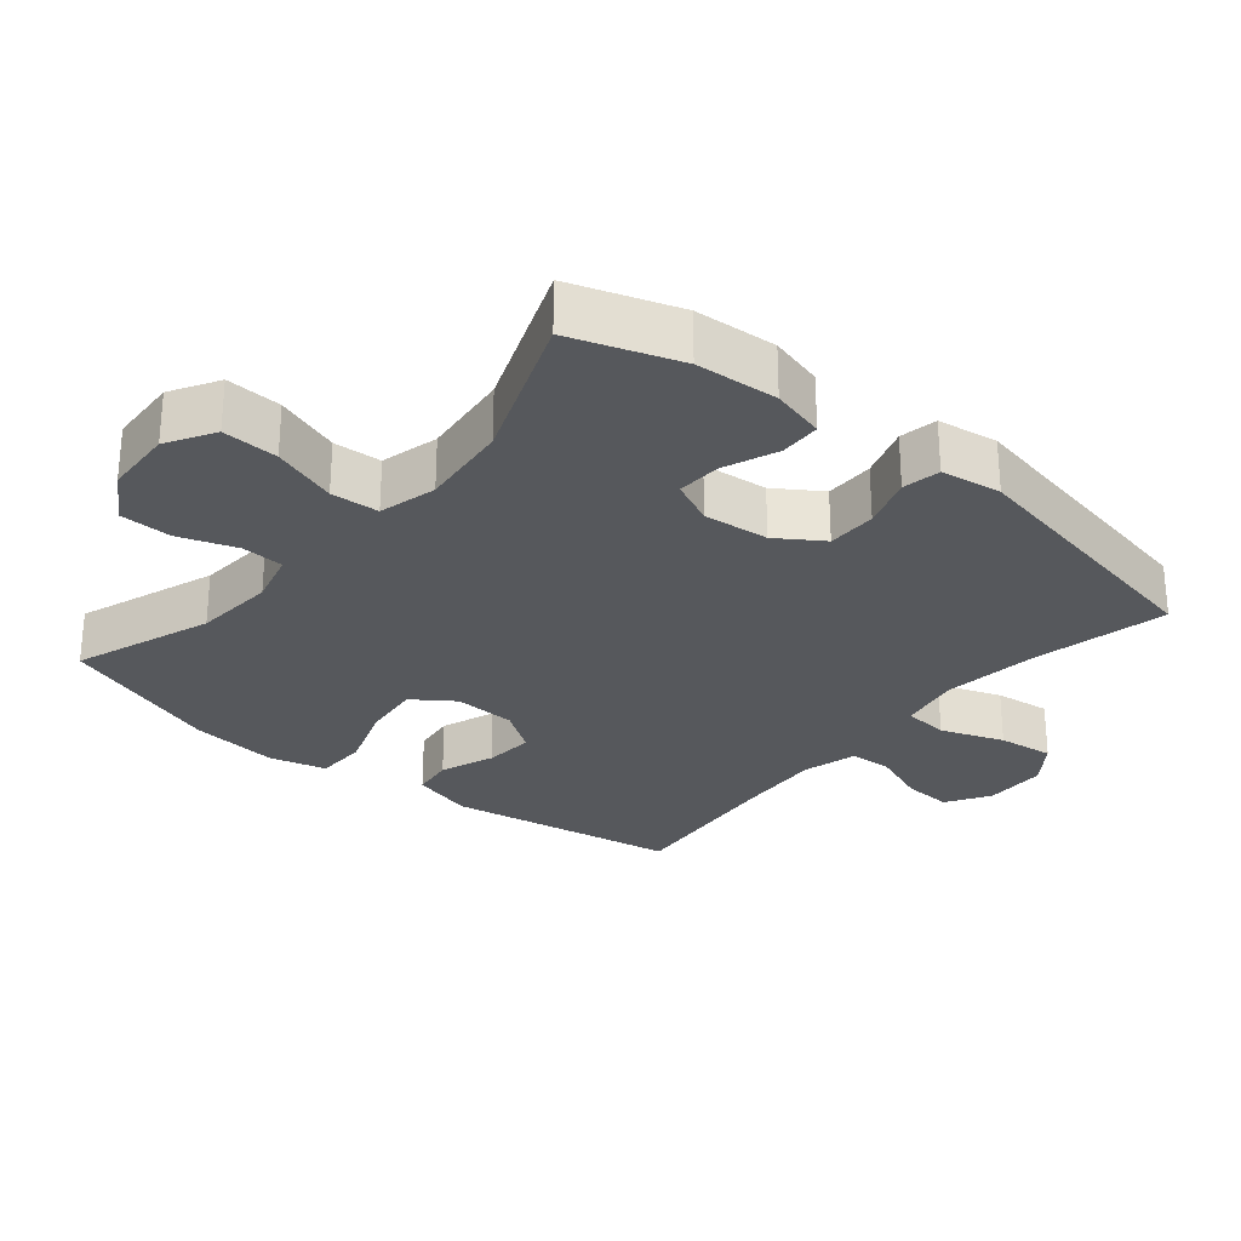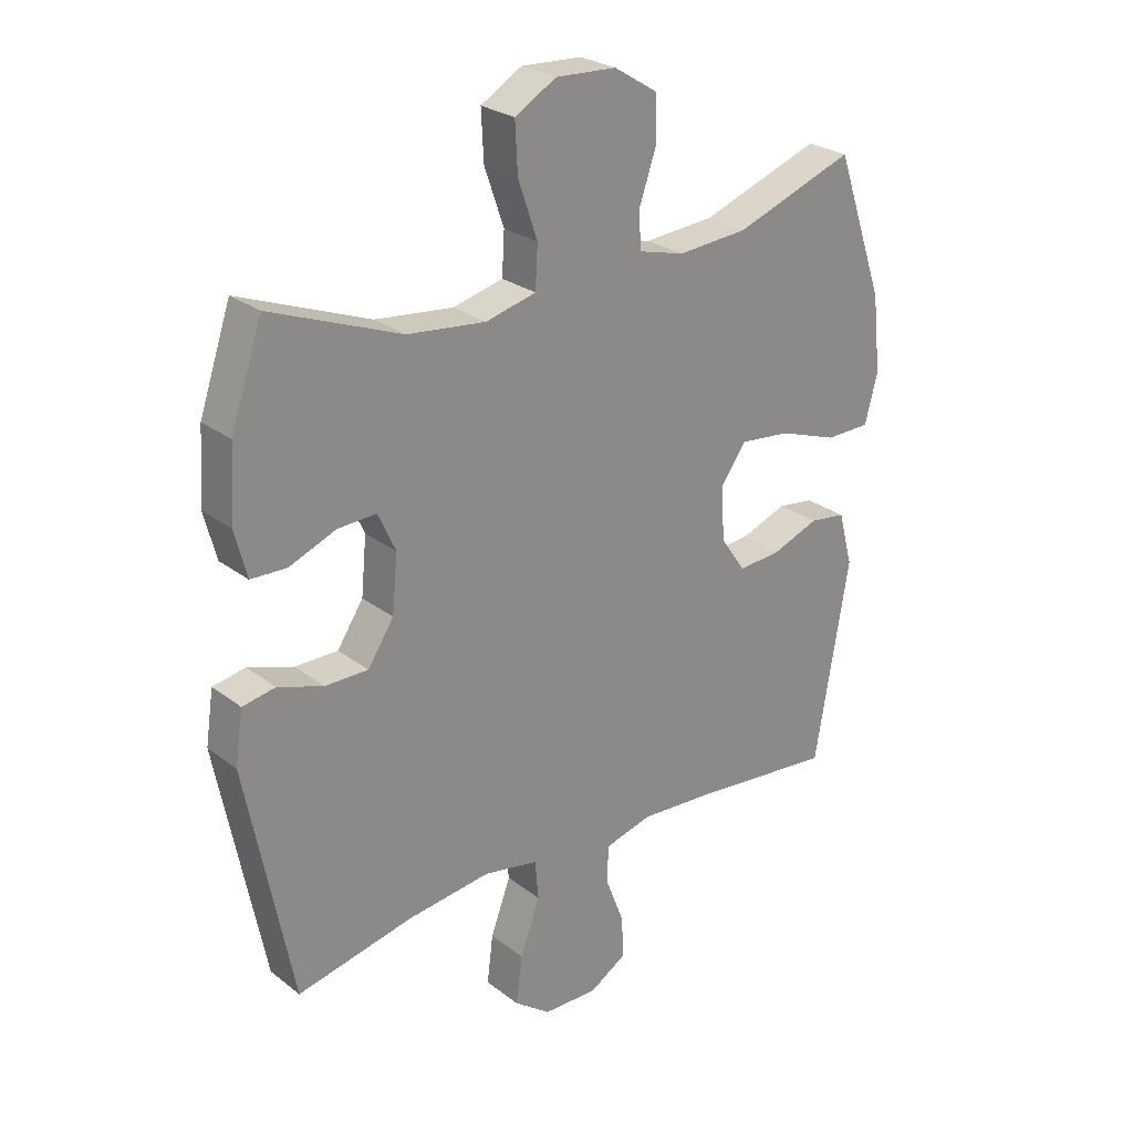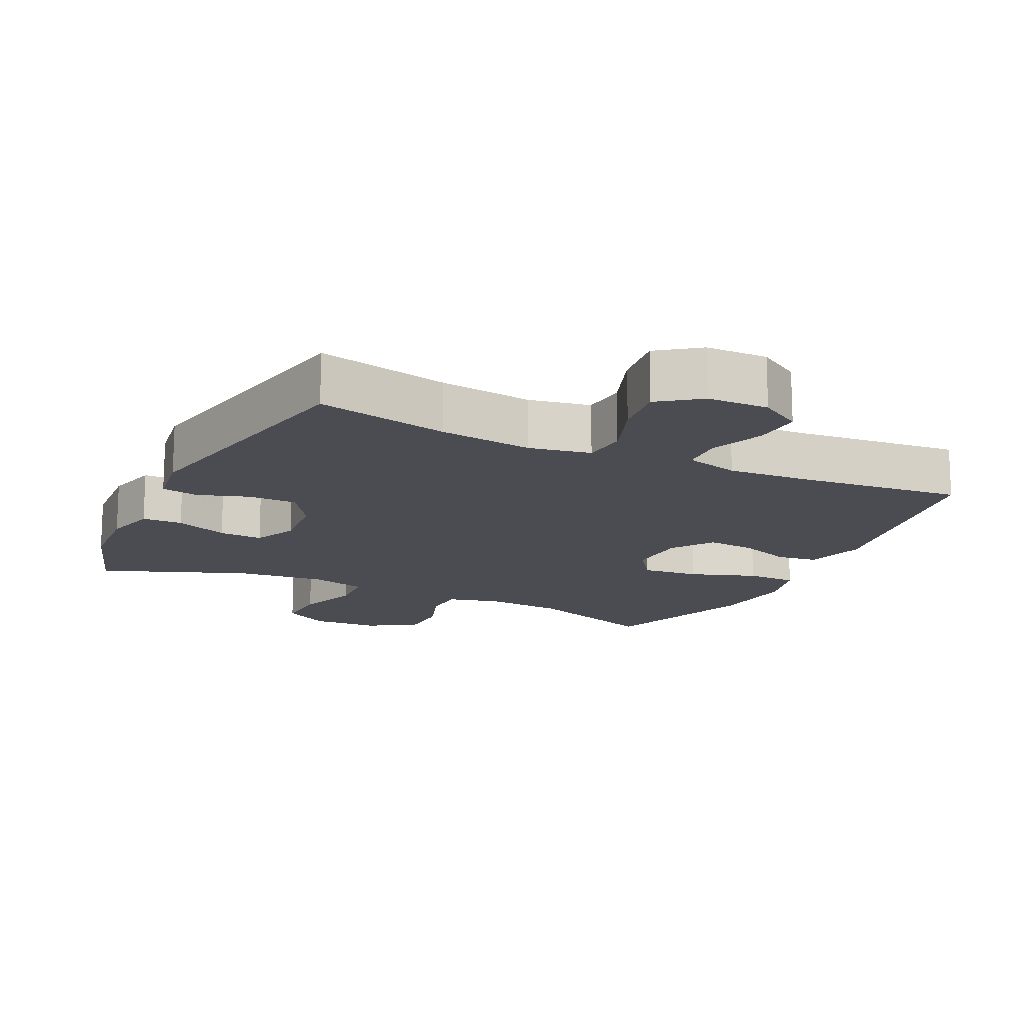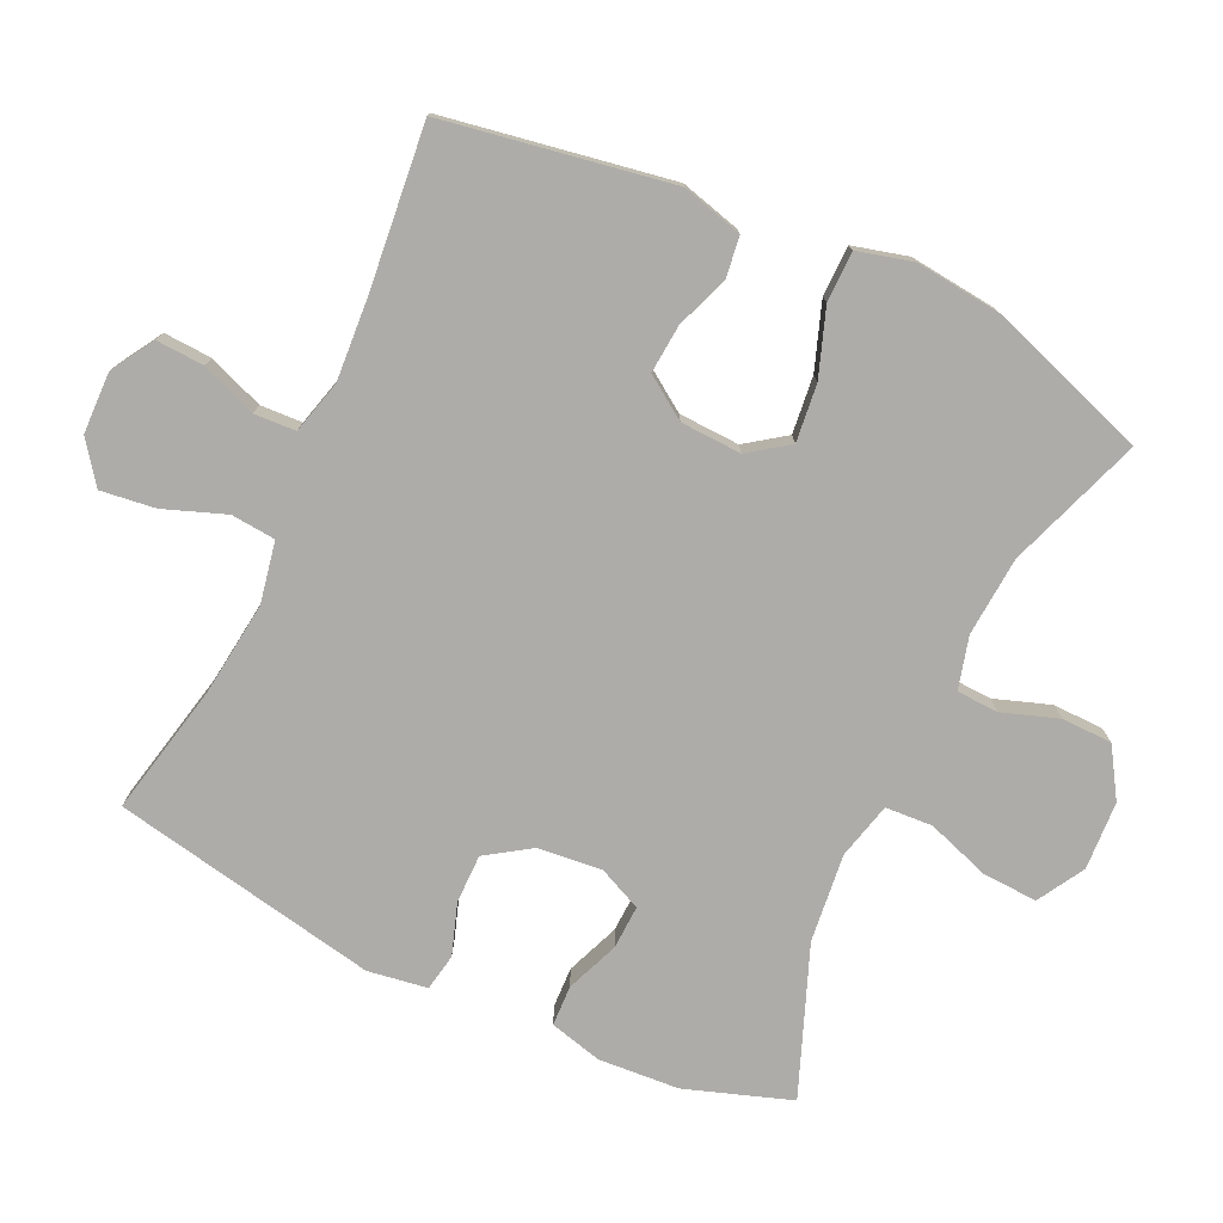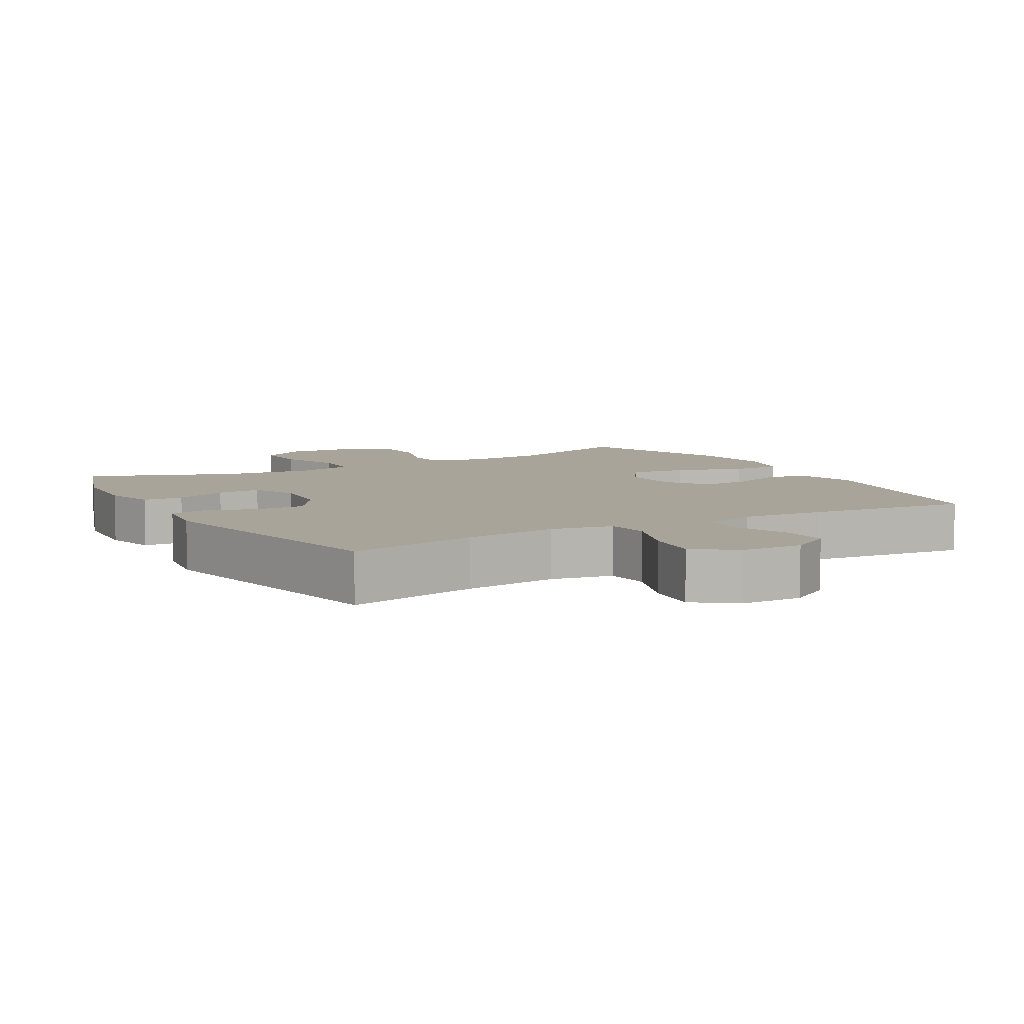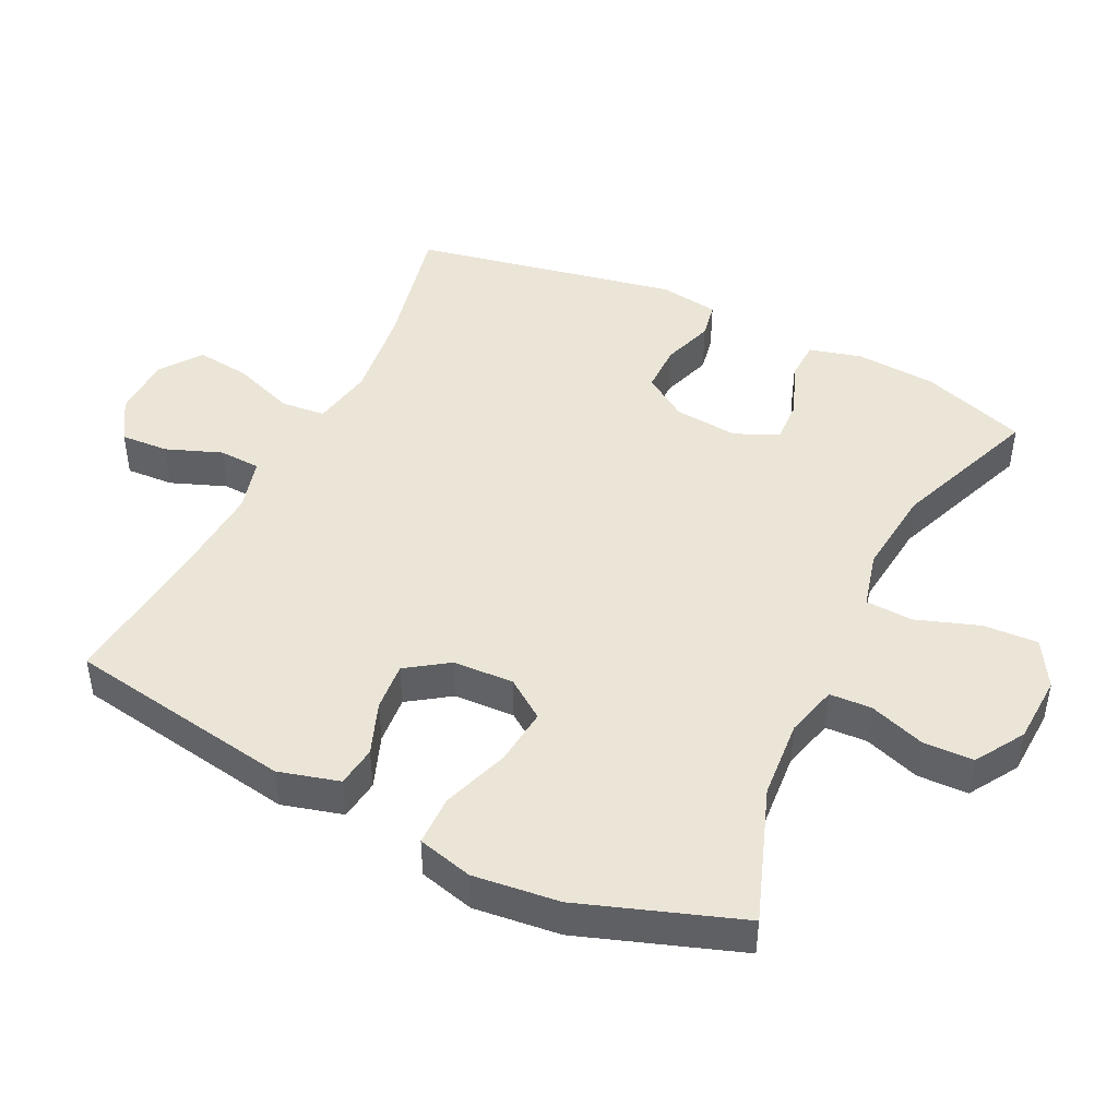
<metadata>
{"format":"obj","ext":"obj","renderer":"f3d","projection":"perspective","resolution":1024,"background":"white","views":[{"elev":-27.8,"azim":50.3,"up":"+Y"},{"elev":26.1,"azim":140.1,"up":"+Z"},{"elev":-15.4,"azim":154.3,"up":"+Y"},{"elev":-76.8,"azim":-114.9,"up":"+Y"},{"elev":7.3,"azim":150.3,"up":"+Y"},{"elev":45.7,"azim":-64.1,"up":"+Y"}]}
</metadata>
<code>
v 0.5 0.07 0.5
v 0.552 0.07 0.346
v 0.56 0.07 0.228
v 0.54 0.07 0.151
v 0.481 0.07 0.149
v 0.404 0.07 0.18
v 0.34 0.07 0.183
v 0.311 0.07 0.12
v 0.32 0.07 0.026
v 0.363 0.07 -0.039
v 0.434 0.07 -0.039
v 0.509 0.07 -0.014
v 0.563 0.07 -0.024
v 0.576 0.07 -0.111
v 0.5 0.07 -0.5
v 0.307 0.07 -0.458
v 0.17 0.07 -0.441
v 0.08 0.07 -0.458
v 0.074 0.07 -0.523
v 0.107 0.07 -0.613
v 0.117 0.07 -0.693
v 0.057 0.07 -0.737
v -0.033 0.07 -0.739
v -0.095 0.07 -0.701
v -0.091 0.07 -0.631
v -0.06 0.07 -0.55
v -0.063 0.07 -0.489
v -0.141 0.07 -0.468
v -0.262 0.07 -0.476
v -0.5 0.07 -0.5
v -0.556 0.07 -0.168
v -0.532 0.07 -0.079
v -0.472 0.07 -0.071
v -0.395 0.07 -0.1
v -0.324 0.07 -0.106
v -0.282 0.07 -0.045
v -0.278 0.07 0.044
v -0.319 0.07 0.102
v -0.403 0.07 0.093
v -0.5 0.07 0.059
v -0.574 0.07 0.06
v -0.595 0.07 0.141
v -0.581 0.07 0.267
v -0.5 0.07 0.5
v -0.303 0.07 0.429
v -0.187 0.07 0.42
v -0.111 0.07 0.44
v -0.108 0.07 0.501
v -0.136 0.07 0.583
v -0.134 0.07 0.657
v -0.063 0.07 0.701
v 0.037 0.07 0.706
v 0.105 0.07 0.666
v 0.101 0.07 0.586
v 0.069 0.07 0.493
v 0.073 0.07 0.424
v 0.156 0.07 0.403
v 0.285 0.07 0.417
v 0.5 0 0.5
v 0.552 0 0.346
v 0.56 0 0.228
v 0.54 0 0.151
v 0.481 0 0.149
v 0.404 0 0.18
v 0.34 0 0.183
v 0.311 0 0.12
v 0.32 0 0.026
v 0.363 0 -0.039
v 0.434 0 -0.039
v 0.509 0 -0.014
v 0.563 0 -0.024
v 0.576 0 -0.111
v 0.5 0 -0.5
v 0.307 0 -0.458
v 0.17 0 -0.441
v 0.08 0 -0.458
v 0.074 0 -0.523
v 0.107 0 -0.613
v 0.117 0 -0.693
v 0.057 0 -0.737
v -0.033 0 -0.739
v -0.095 0 -0.701
v -0.091 0 -0.631
v -0.06 0 -0.55
v -0.063 0 -0.489
v -0.141 0 -0.468
v -0.262 0 -0.476
v -0.5 0 -0.5
v -0.556 0 -0.168
v -0.532 0 -0.079
v -0.472 0 -0.071
v -0.395 0 -0.1
v -0.324 0 -0.106
v -0.282 0 -0.045
v -0.278 0 0.044
v -0.319 0 0.102
v -0.403 0 0.093
v -0.5 0 0.059
v -0.574 0 0.06
v -0.595 0 0.141
v -0.581 0 0.267
v -0.5 0 0.5
v -0.303 0 0.429
v -0.187 0 0.42
v -0.111 0 0.44
v -0.108 0 0.501
v -0.136 0 0.583
v -0.134 0 0.657
v -0.063 0 0.701
v 0.037 0 0.706
v 0.105 0 0.666
v 0.101 0 0.586
v 0.069 0 0.493
v 0.073 0 0.424
v 0.156 0 0.403
v 0.285 0 0.417
f 52 53 54 55
f 52 55 56
f 51 52 56
f 48 49 50 51
f 47 48 51 56
f 46 47 56 57
f 42 43 44 45
f 42 45 46
f 39 40 41 42
f 38 39 42 46
f 37 38 46 57
f 31 32 33 34
f 29 30 31 34
f 28 29 34 35
f 27 28 35 36
f 23 24 25 26
f 23 26 27
f 22 23 27
f 19 20 21 22
f 19 22 27
f 18 19 27 36
f 13 14 15 16
f 11 12 13 16
f 10 11 16 17
f 9 10 17 18
f 3 4 5 6
f 3 6 7
f 58 1 2 3
f 58 3 7
f 57 58 7 8
f 18 36 37 57
f 8 9 18 57
f 113 112 111 110
f 114 113 110
f 114 110 109
f 109 108 107 106
f 114 109 106 105
f 115 114 105 104
f 103 102 101 100
f 104 103 100
f 100 99 98 97
f 104 100 97 96
f 115 104 96 95
f 92 91 90 89
f 92 89 88 87
f 93 92 87 86
f 94 93 86 85
f 84 83 82 81
f 85 84 81
f 85 81 80
f 80 79 78 77
f 85 80 77
f 94 85 77 76
f 74 73 72 71
f 74 71 70 69
f 75 74 69 68
f 76 75 68 67
f 64 63 62 61
f 65 64 61
f 61 60 59 116
f 65 61 116
f 66 65 116 115
f 115 95 94 76
f 115 76 67 66
f 1 59 60 2
f 2 60 61 3
f 3 61 62 4
f 4 62 63 5
f 5 63 64 6
f 6 64 65 7
f 7 65 66 8
f 8 66 67 9
f 9 67 68 10
f 10 68 69 11
f 11 69 70 12
f 12 70 71 13
f 13 71 72 14
f 14 72 73 15
f 15 73 74 16
f 16 74 75 17
f 17 75 76 18
f 18 76 77 19
f 19 77 78 20
f 20 78 79 21
f 21 79 80 22
f 22 80 81 23
f 23 81 82 24
f 24 82 83 25
f 25 83 84 26
f 26 84 85 27
f 27 85 86 28
f 28 86 87 29
f 29 87 88 30
f 30 88 89 31
f 31 89 90 32
f 32 90 91 33
f 33 91 92 34
f 34 92 93 35
f 35 93 94 36
f 36 94 95 37
f 37 95 96 38
f 38 96 97 39
f 39 97 98 40
f 40 98 99 41
f 41 99 100 42
f 42 100 101 43
f 43 101 102 44
f 44 102 103 45
f 45 103 104 46
f 46 104 105 47
f 47 105 106 48
f 48 106 107 49
f 49 107 108 50
f 50 108 109 51
f 51 109 110 52
f 52 110 111 53
f 53 111 112 54
f 54 112 113 55
f 55 113 114 56
f 56 114 115 57
f 57 115 116 58
f 58 116 59 1

</code>
